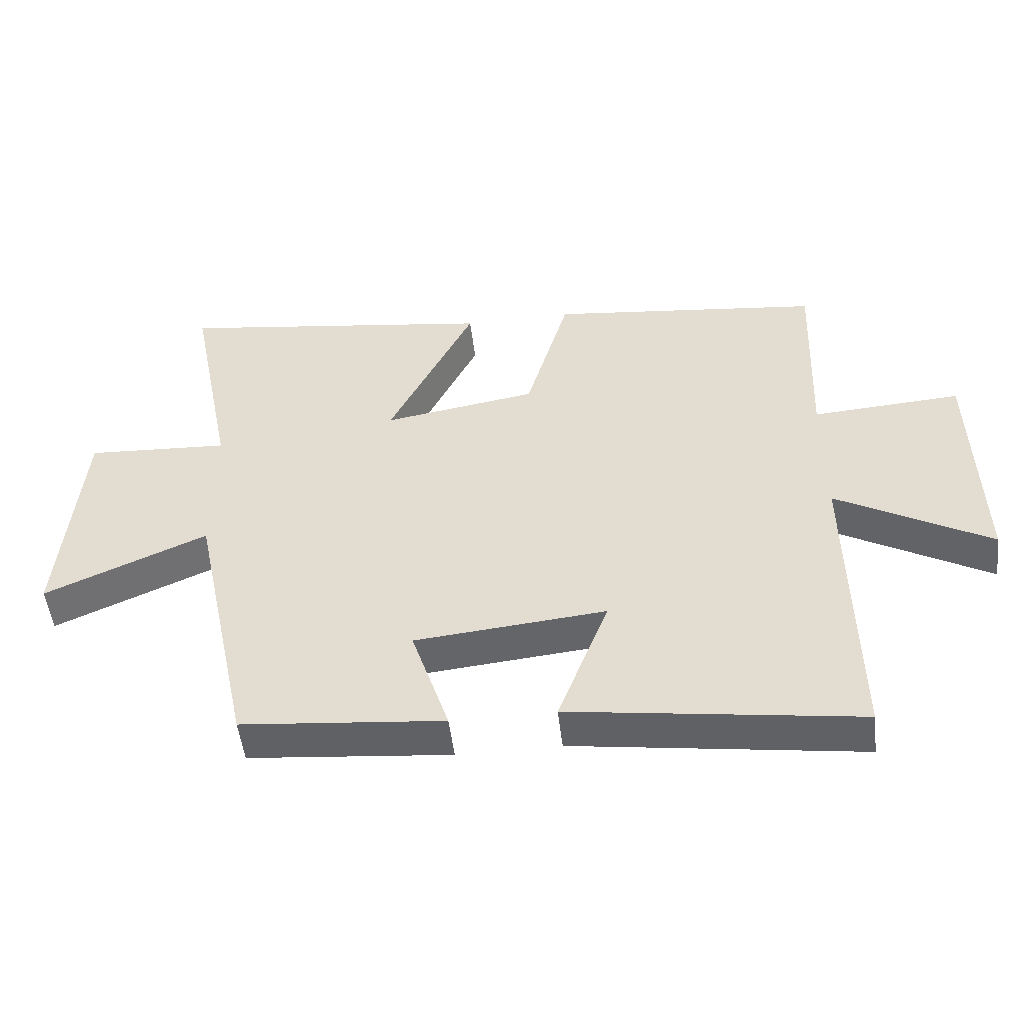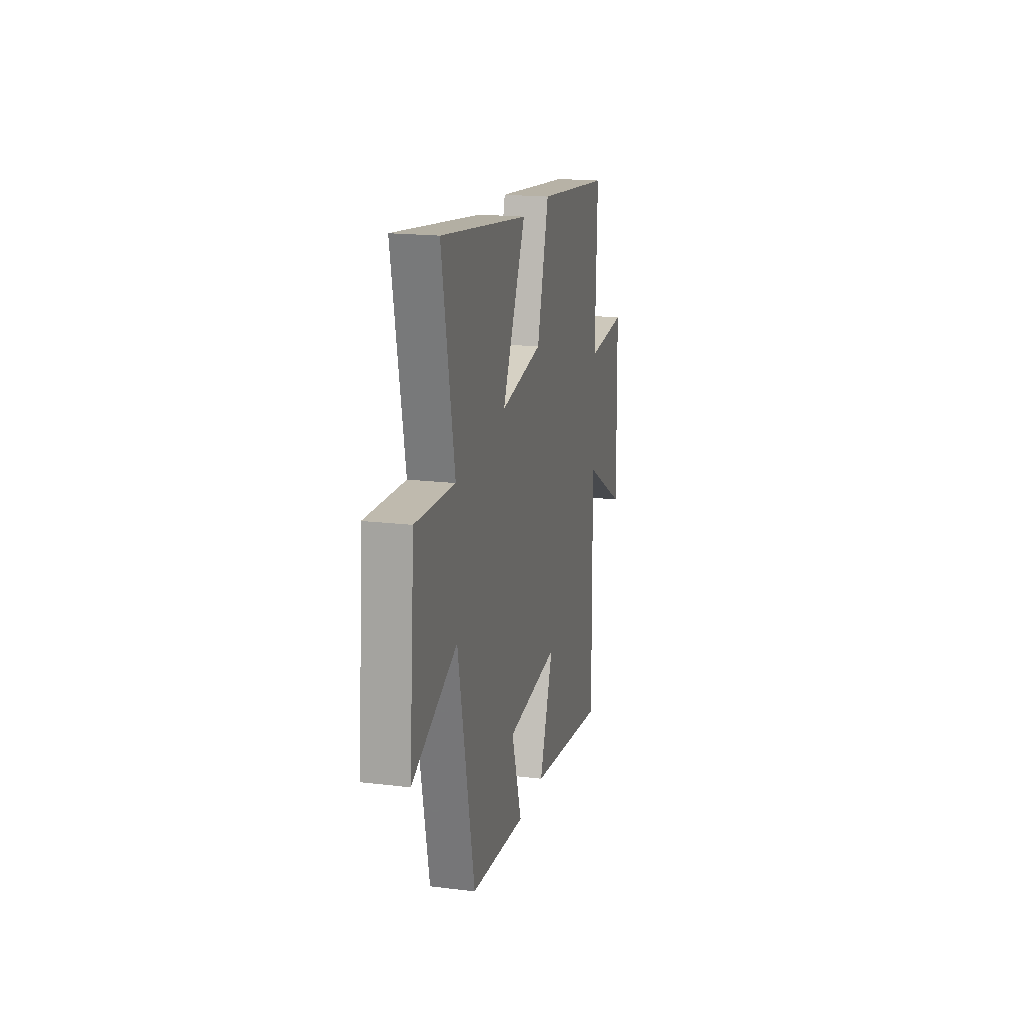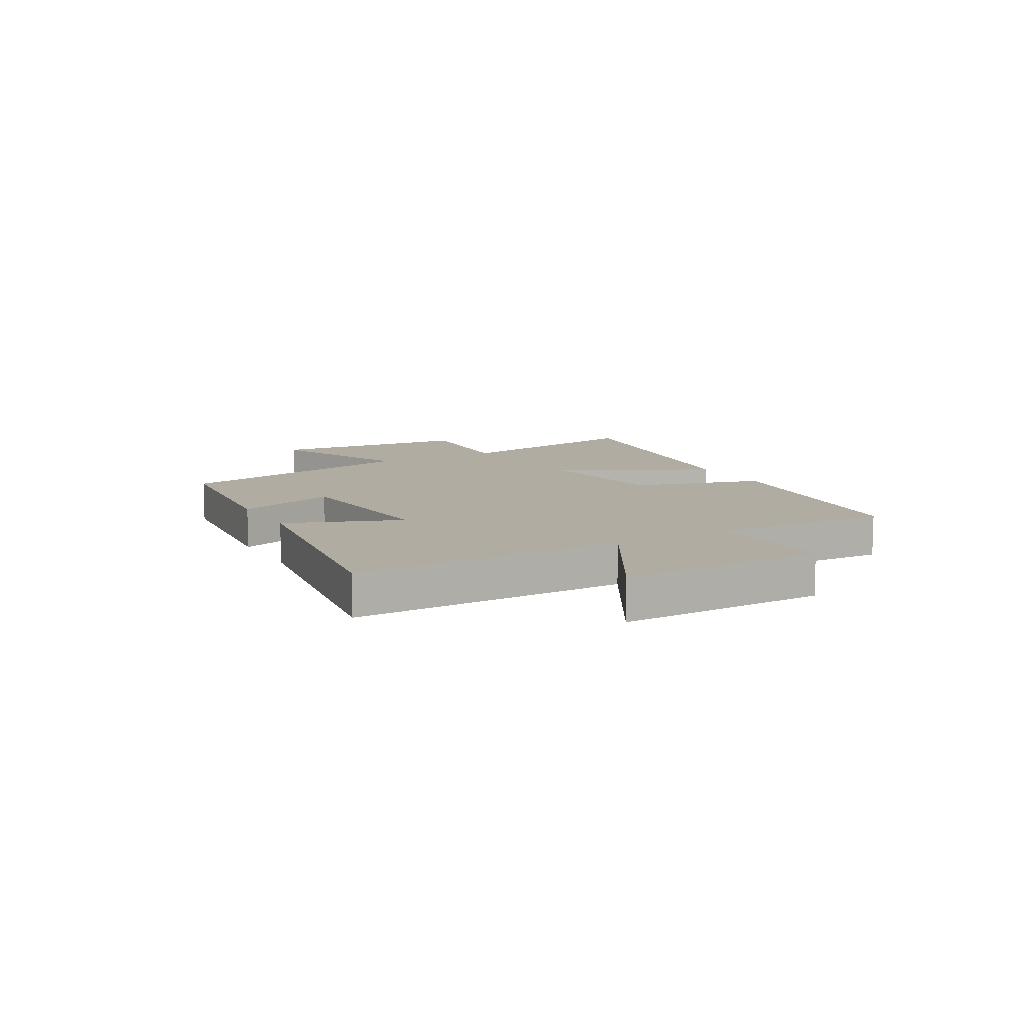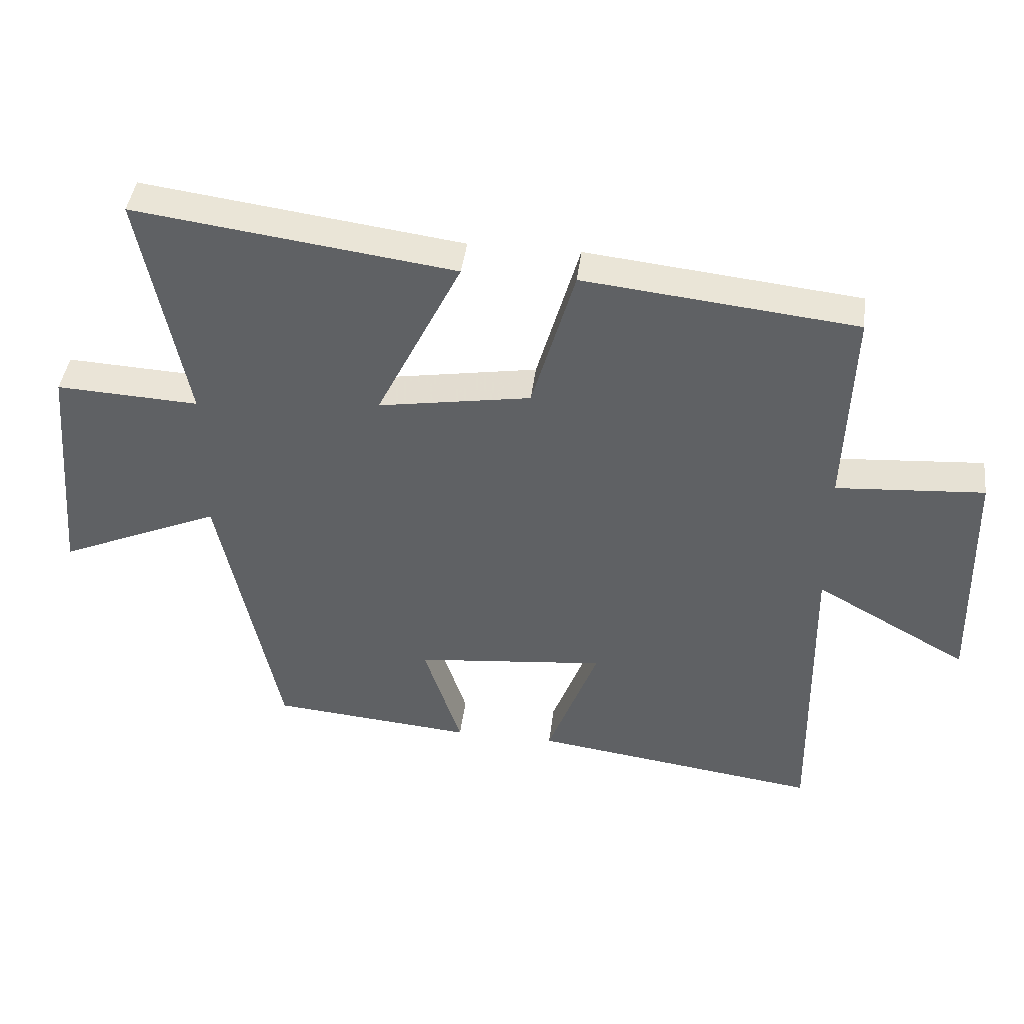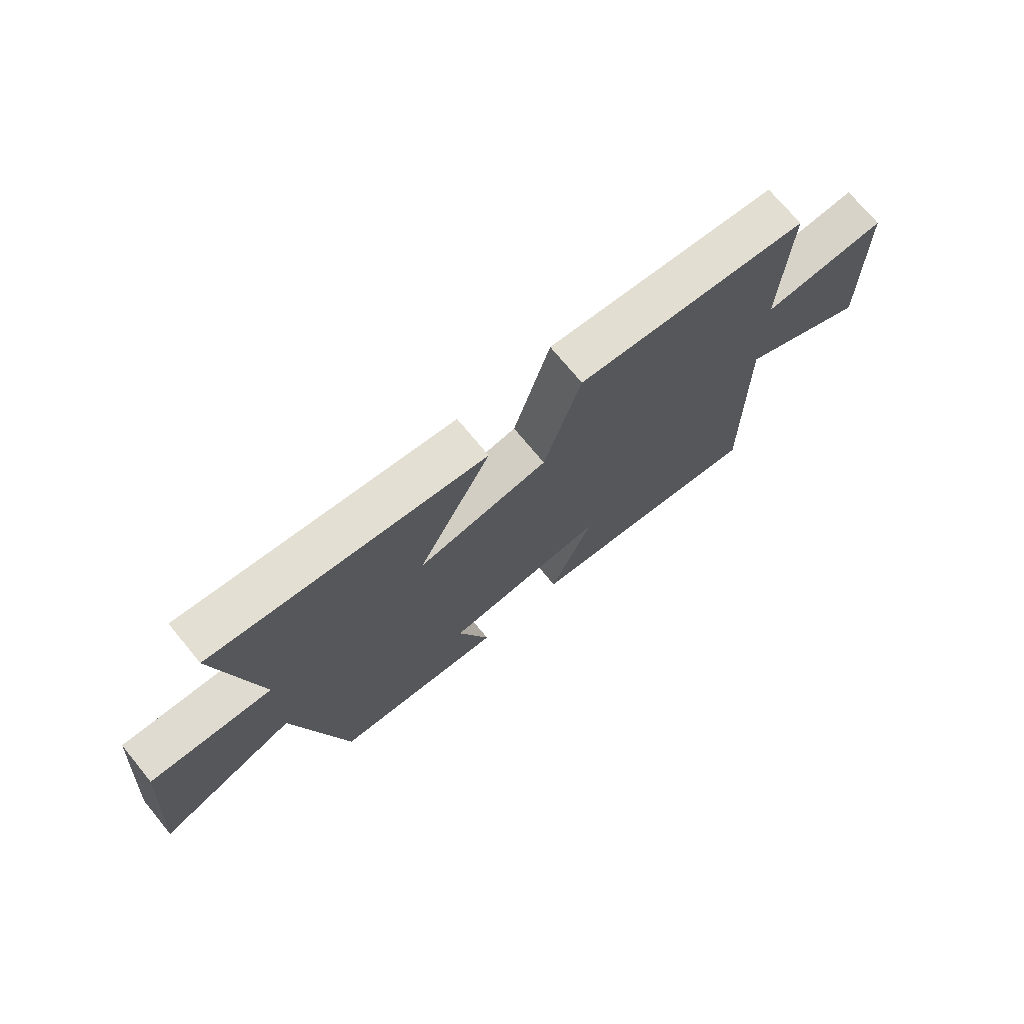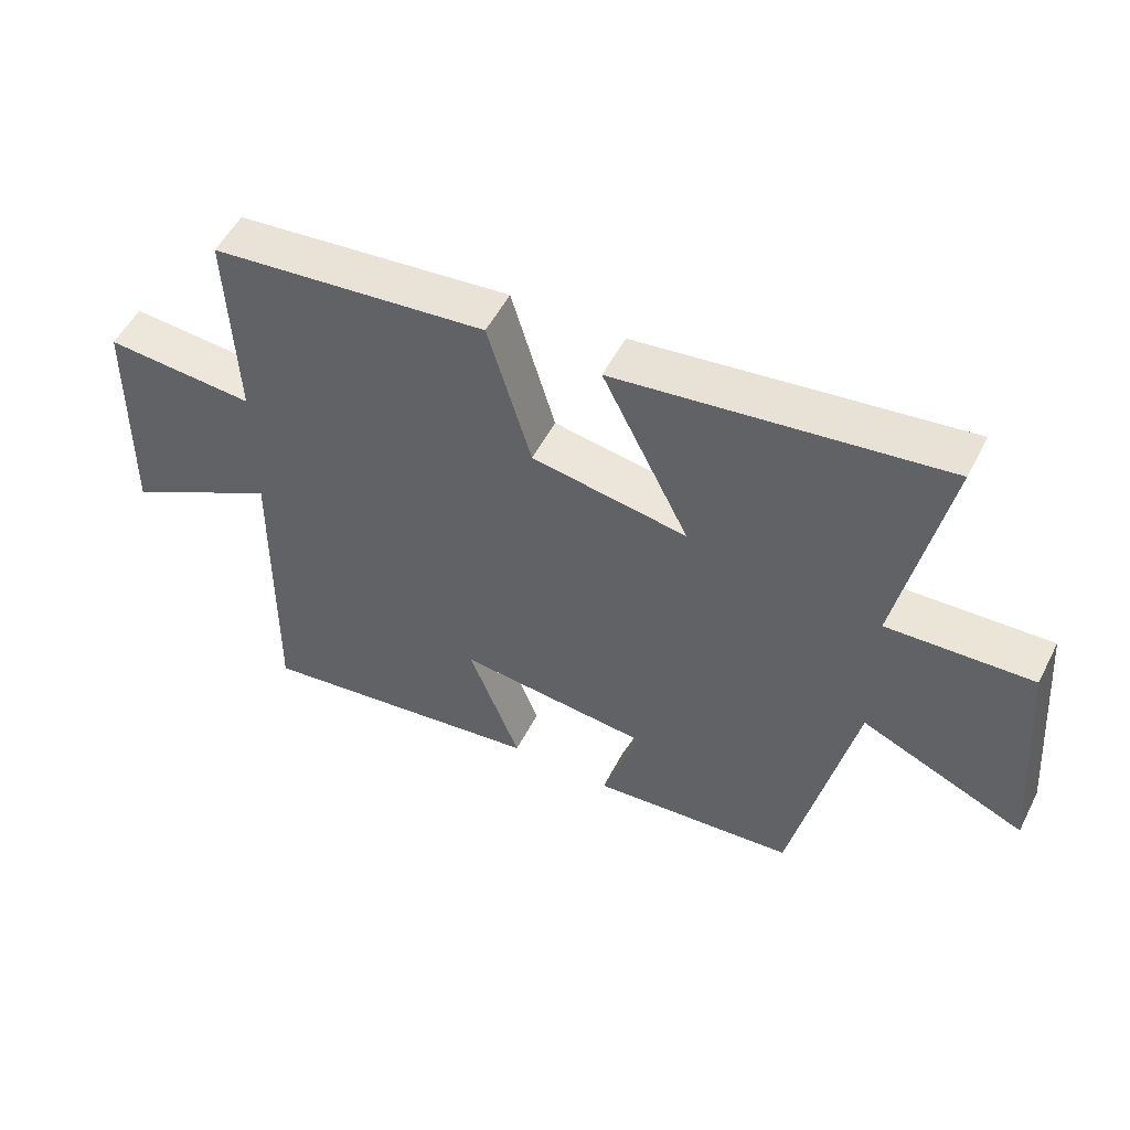
<metadata>
{"format":"obj","ext":"obj","renderer":"f3d","projection":"perspective","resolution":1024,"background":"white","views":[{"elev":-50.6,"azim":-173.3,"up":"+Z"},{"elev":18.5,"azim":103.1,"up":"+Z"},{"elev":10.2,"azim":-119.0,"up":"+Y"},{"elev":42.2,"azim":-173.0,"up":"+Z"},{"elev":72.7,"azim":140.5,"up":"+Z"},{"elev":53.5,"azim":26.8,"up":"+Z"}]}
</metadata>
<code>
v 0.407 0.07 -0.471
v 0.095 0.07 -0.5
v 0.153 0.07 -0.323
v -0.141 0.07 -0.295
v -0.063 0.07 -0.5
v -0.507 0.07 -0.563
v -0.5 0.07 -0.078
v -0.736 0.07 -0.211
v -0.728 0.07 0.155
v -0.5 0.07 0.14
v -0.512 0.07 0.453
v -0.092 0.07 0.5
v -0.026 0.07 0.272
v 0.21 0.07 0.234
v 0.078 0.07 0.5
v 0.571 0.07 0.568
v 0.5 0.07 0.208
v 0.72 0.07 0.22
v 0.75 0.07 -0.138
v 0.5 0.07 -0.03
v 0.407 0 -0.471
v 0.095 0 -0.5
v 0.153 0 -0.323
v -0.141 0 -0.295
v -0.063 0 -0.5
v -0.507 0 -0.563
v -0.5 0 -0.078
v -0.736 0 -0.211
v -0.728 0 0.155
v -0.5 0 0.14
v -0.512 0 0.453
v -0.092 0 0.5
v -0.026 0 0.272
v 0.21 0 0.234
v 0.078 0 0.5
v 0.571 0 0.568
v 0.5 0 0.208
v 0.72 0 0.22
v 0.75 0 -0.138
v 0.5 0 -0.03
f 17 18 19 20
f 1 2 3
f 20 1 3
f 17 20 3
f 14 15 16 17
f 14 17 3 4
f 13 14 4
f 12 13 4
f 11 12 4
f 10 11 4
f 7 8 9 10
f 7 10 4 5
f 5 6 7
f 40 39 38 37
f 23 22 21
f 23 21 40
f 23 40 37
f 37 36 35 34
f 24 23 37 34
f 24 34 33
f 24 33 32
f 24 32 31
f 24 31 30
f 30 29 28 27
f 25 24 30 27
f 27 26 25
f 1 21 22 2
f 2 22 23 3
f 3 23 24 4
f 4 24 25 5
f 5 25 26 6
f 6 26 27 7
f 7 27 28 8
f 8 28 29 9
f 9 29 30 10
f 10 30 31 11
f 11 31 32 12
f 12 32 33 13
f 13 33 34 14
f 14 34 35 15
f 15 35 36 16
f 16 36 37 17
f 17 37 38 18
f 18 38 39 19
f 19 39 40 20
f 20 40 21 1

</code>
